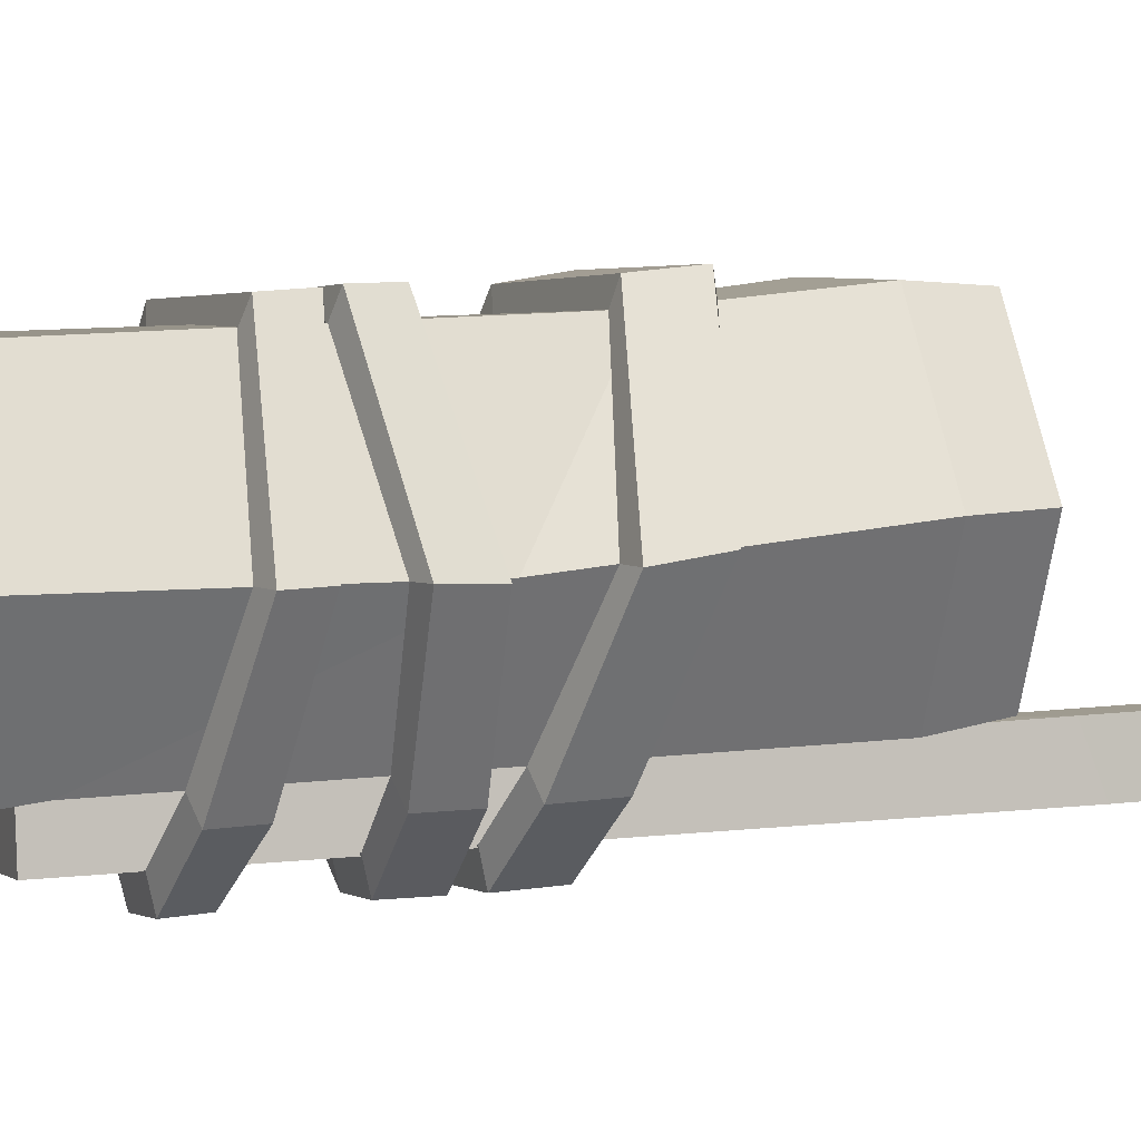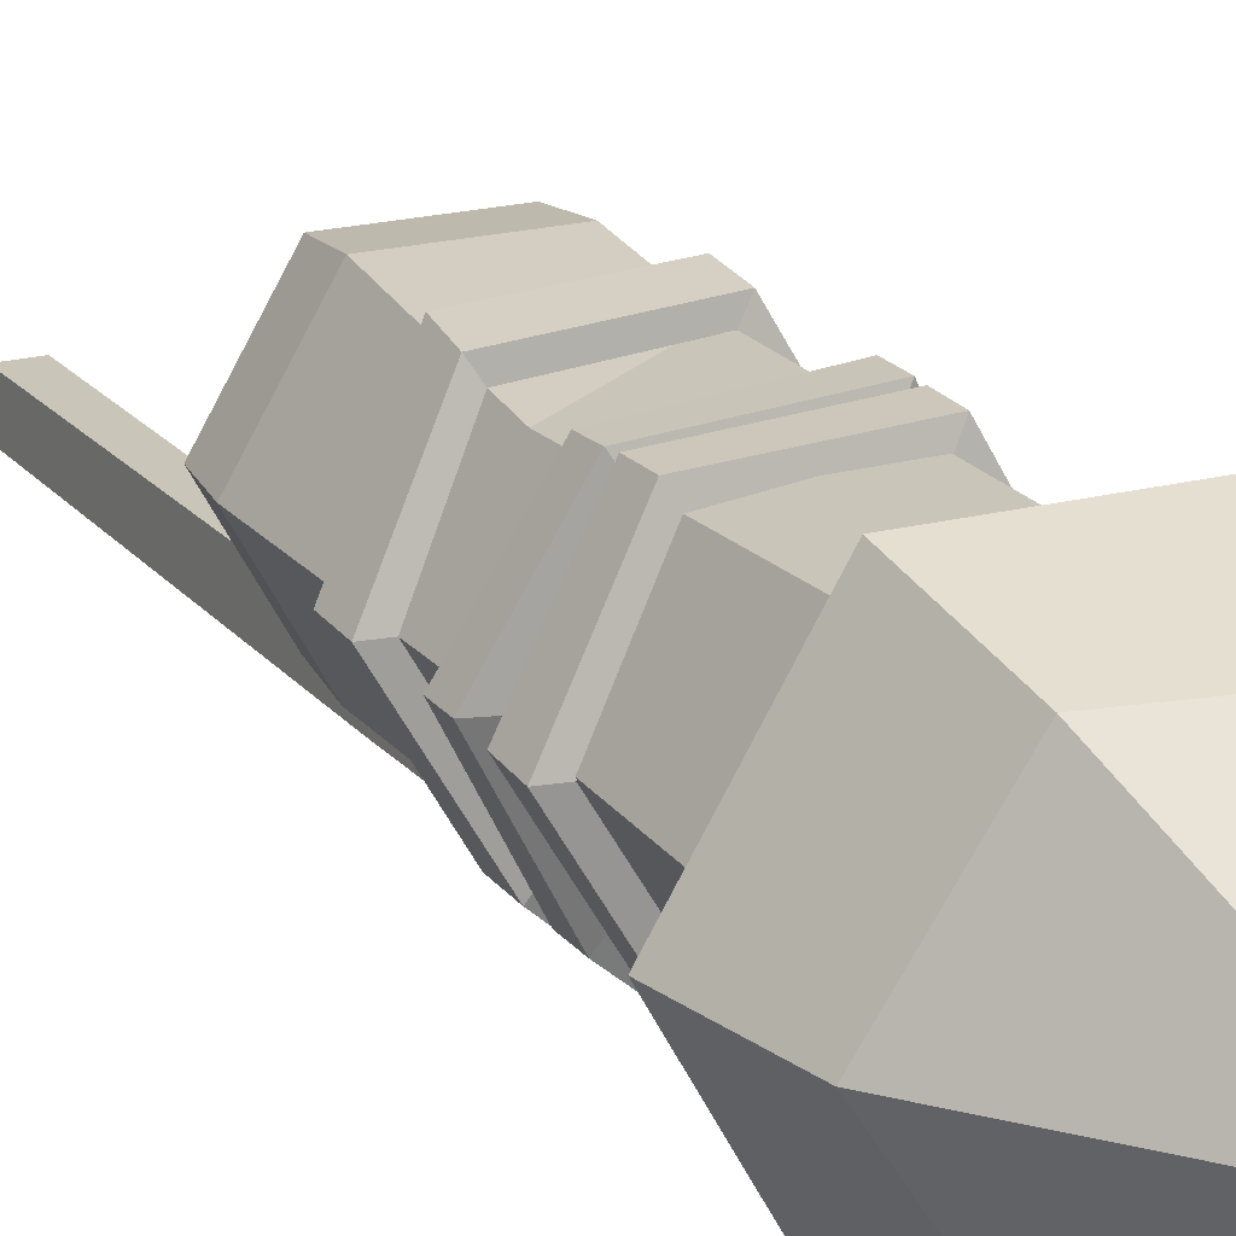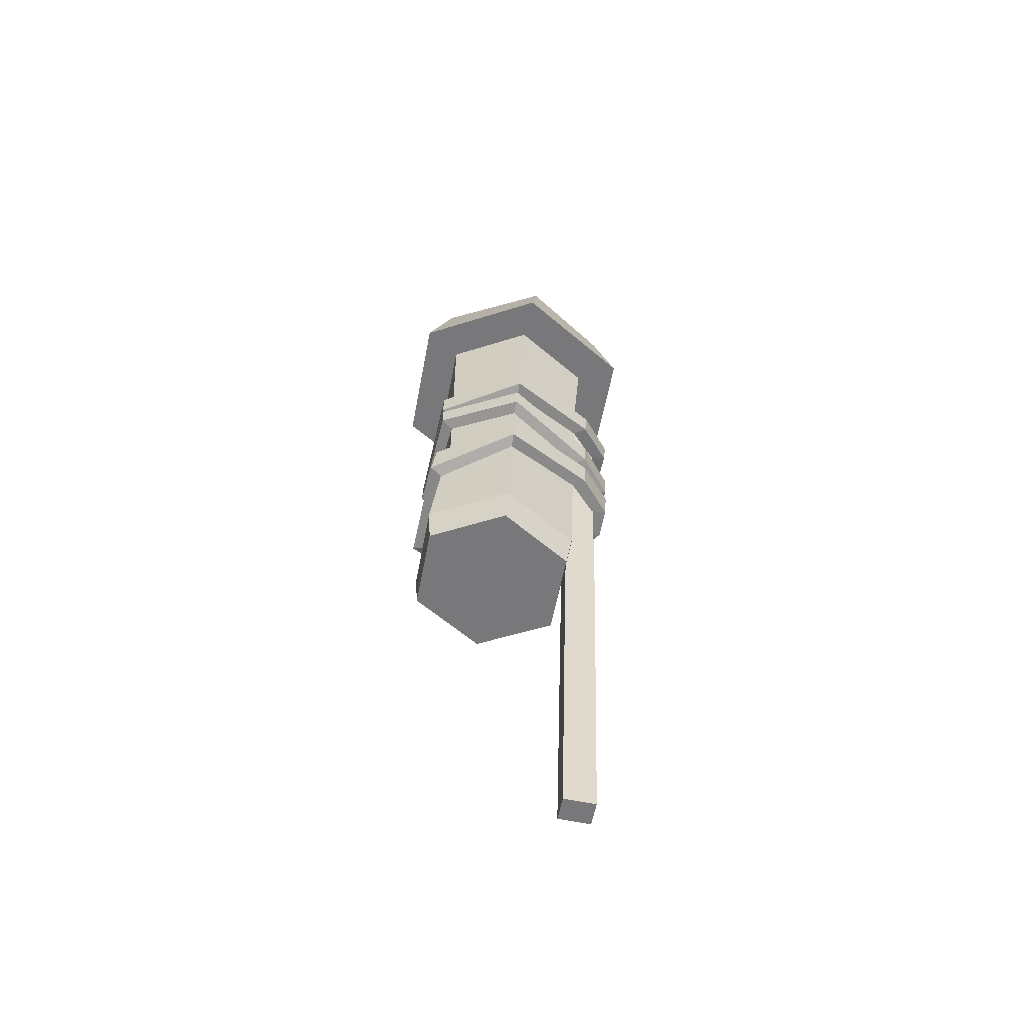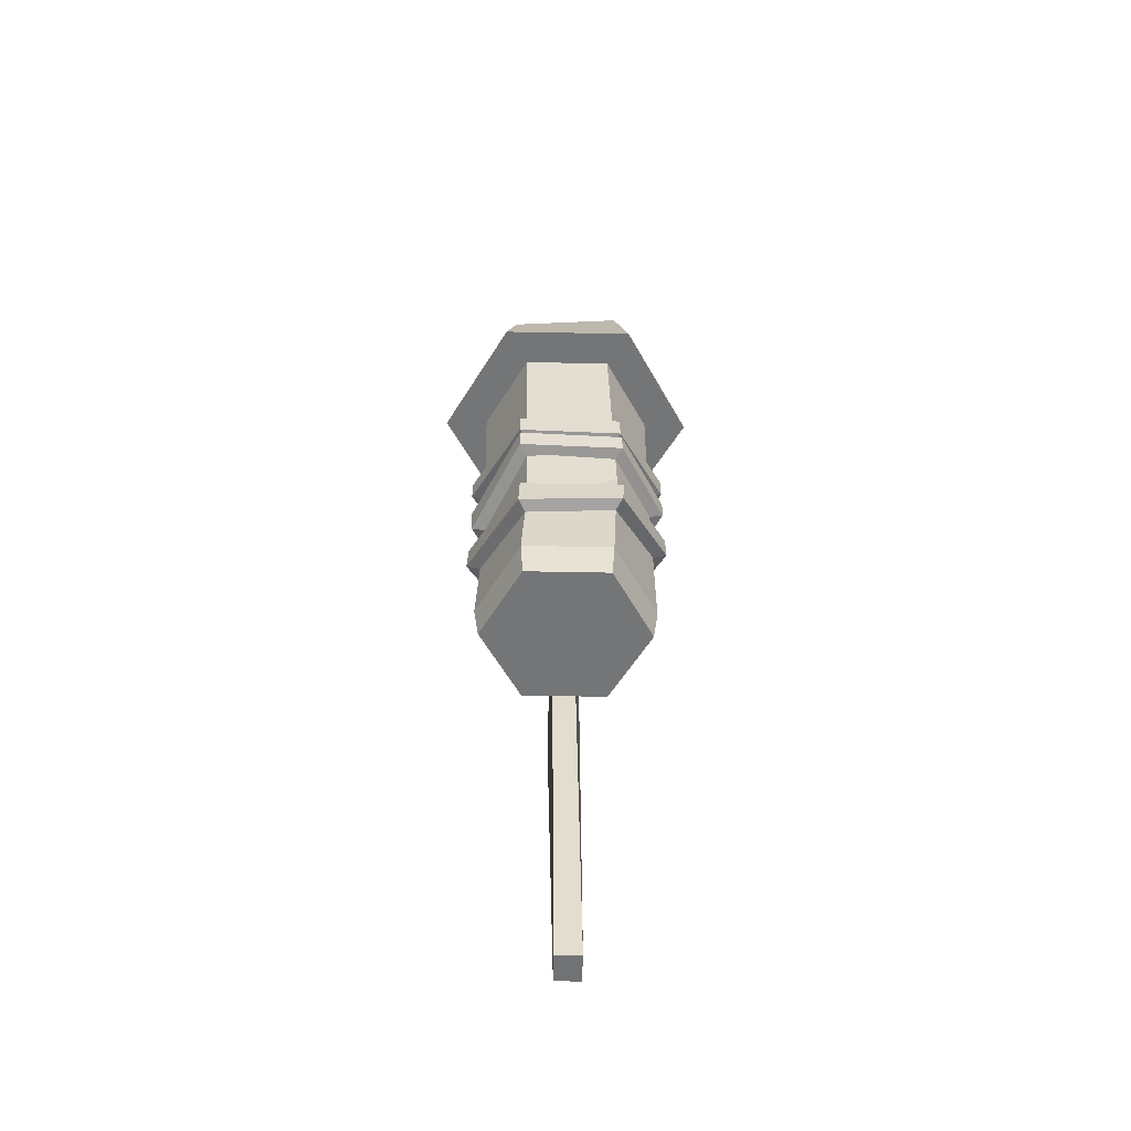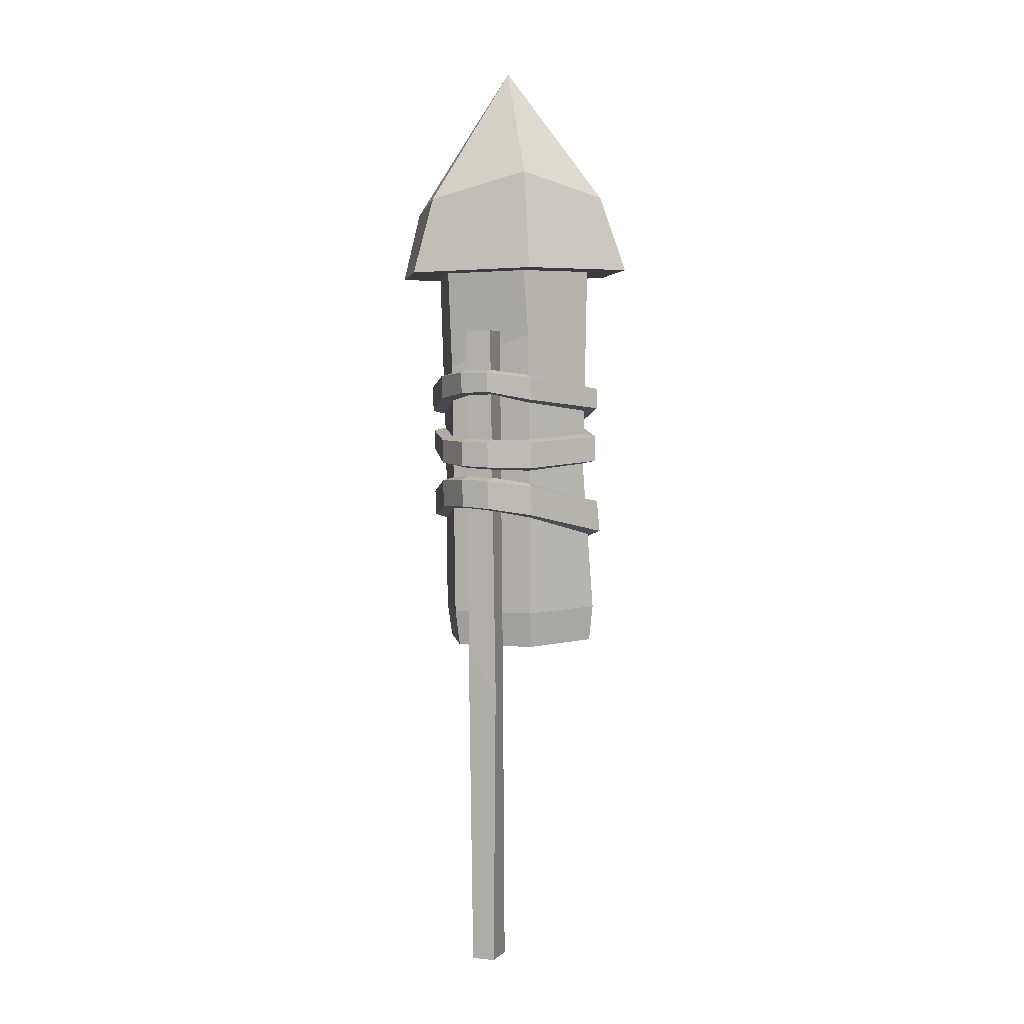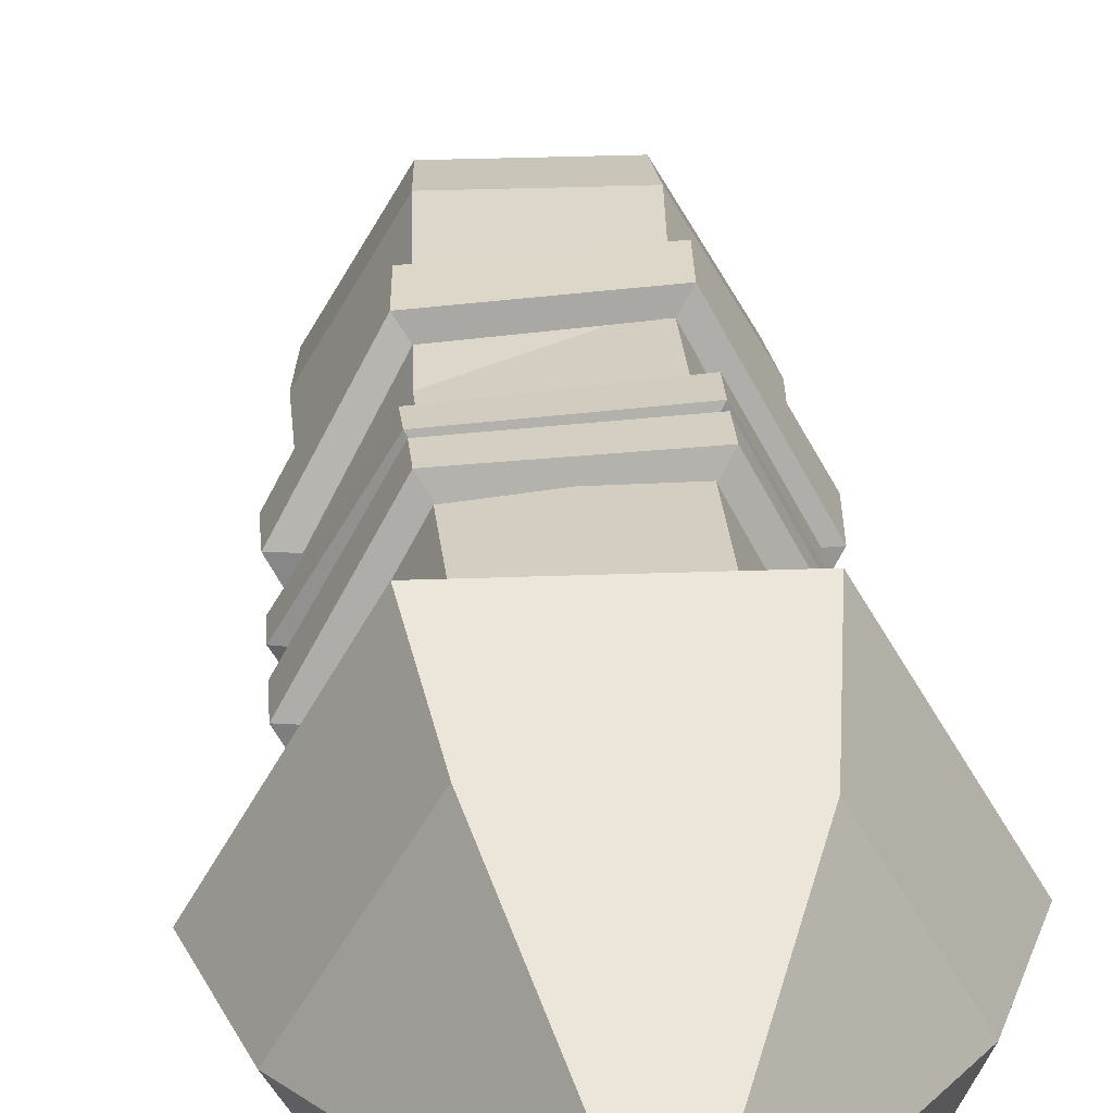
<metadata>
{"format":"obj","ext":"obj","renderer":"f3d","projection":"perspective","resolution":1024,"background":"white","views":[{"elev":3.5,"azim":-111.0,"up":"+Z"},{"elev":18.7,"azim":152.8,"up":"+Z"},{"elev":-57.4,"azim":79.3,"up":"+Y"},{"elev":-53.4,"azim":-1.2,"up":"+Y"},{"elev":1.3,"azim":-157.7,"up":"+Y"},{"elev":24.1,"azim":176.2,"up":"+Z"}]}
</metadata>
<code>
v -0.6974 0.04184 1.213
v 1.214 0.04184 1.213
v -1.066 53.56 -0.7259
v 1.066 53.56 -0.7259
v -1.066 53.49 -2.856
v 1.066 53.49 -2.856
v -0.6974 -0.04184 -1.213
v 1.214 -0.04184 -1.213
v -0.8833 23.74 0.3961
v 0.8833 26.81 0.2906
v -1.214 22.94 -2.006
v 1.214 26 -2.111
v 3.289 26.67 0.6813
v -3.289 26.67 0.6813
v -6.577 26.96 6.37
v -3.289 27.25 12.06
v 3.289 27.25 12.06
v 6.577 26.96 6.37
v 3.48 58.59 -1.292
v -3.48 58.59 -1.292
v -6.96 58.9 4.727
v -3.48 59.2 10.75
v 3.48 59.2 10.75
v 6.96 58.9 4.727
v 3.48 29.57 0.2002
v -3.48 29.57 0.2002
v -6.96 29.88 6.22
v -3.48 30.19 12.24
v 3.48 30.19 12.24
v 6.96 29.88 6.22
v 3.412 50.65 -0.6494
v -3.601 53.28 -0.5936
v -6.543 41.99 4.874
v -3.139 37.32 11.53
v 3.956 41.28 10.84
v 6.835 43.73 5.681
v 5.226 58.42 -4.443
v -5.226 58.42 -4.443
v -4.071 66.61 -2.665
v 4.16 64.74 -2.918
v -10.45 58.89 4.597
v -8.319 65.11 4.277
v -5.226 59.35 13.64
v -4.515 65.48 10.88
v 5.226 59.35 13.64
v 4.16 65.48 11.47
v 10.45 58.89 4.597
v 8.581 64.48 3.821
v 0 76.24 3.705
v 4.413 26.96 6.37
v 2.206 26.76 2.553
v 2.206 27.16 10.19
v -2.206 27.16 10.19
v -4.413 26.96 6.37
v -2.206 26.76 2.553
v -3.58 49.83 -0.4922
v 3.412 50.09 -0.7191
v -6.742 49.04 4.831
v -3.33 48.35 11.07
v 3.69 48.61 10.8
v 6.872 49.43 5.222
v 3.401 47.75 -0.5608
v -3.57 47.5 -0.4064
v -6.701 46.92 4.868
v -3.301 46 11.16
v 3.752 46.27 10.82
v 6.851 46.88 5.383
v 3.431 44.65 -0.4078
v -3.556 44.36 -0.2951
v -6.616 44.92 4.849
v -3.273 45.93 11.22
v 3.826 46.18 10.82
v 6.85 45.6 5.563
v 3.439 42.24 -0.3105
v -3.542 41.74 -0.2072
v 6.837 43.5 5.69
v -6.553 42.37 4.871
v -3.238 43.7 11.3
v 3.88 44.15 10.83
v 3.443 41.18 -0.2676
v -3.537 40.65 -0.1708
v -6.635 39.32 5.171
v 3.851 38.84 11.15
v 6.867 40.16 5.82
v -3.153 38.26 11.49
v 3.451 38.52 -0.1603
v -3.522 37.77 -0.07426
v -6.741 36.23 5.514
v -3.237 35.26 11.73
v 3.731 36.04 11.5
v 6.89 37.57 5.921
v 3.947 47.93 -1.511
v 3.938 49.79 -1.675
v -4.118 47.69 -1.333
v -4.108 49.55 -1.426
v -7.822 48.79 4.787
v -7.787 47.14 4.868
v 7.963 49.19 5.198
v 7.945 47.11 5.397
v -3.84 46.25 12.14
v -3.879 48.12 12.03
v 4.305 46.54 11.74
v 4.263 48.4 11.71
v -4.091 41.94 -1.162
v 3.971 42.44 -1.288
v -4.098 44.09 -1.219
v 3.99 44.38 -1.341
v -7.693 44.67 4.846
v -7.642 42.59 4.812
v 7.922 43.74 5.661
v 7.942 45.37 5.593
v 4.395 45.97 11.74
v 4.444 44.41 11.73
v -3.812 43.94 12.26
v -3.816 45.7 12.22
v -4.097 37.97 -0.9965
v 3.996 38.72 -1.103
v -4.058 40.38 -1.127
v 3.99 40.91 -1.229
v -7.836 36.5 5.54
v -7.73 39.11 5.133
v -3.772 35.62 12.69
v -3.696 38.13 12.45
v 4.258 36.36 12.44
v 4.435 38.68 12.07
v 7.973 37.81 5.959
v 7.962 39.94 5.788
v 1.06 49.93 -4.063
v -1.235 49.87 -3.978
v -1.236 48.29 -3.866
v 1.06 48.24 -3.92
v -1.235 48.13 -2.624
v 1.062 48.07 -2.677
v -1.234 50.17 -2.718
v 1.061 50.25 -2.806
v 1.099 44.14 -3.781
v -1.206 44.07 -3.74
v -1.212 41.99 -3.702
v 1.092 42.12 -3.743
v -1.202 41.8 -2.424
v 1.101 41.95 -2.462
v -1.215 44.35 -2.502
v 1.09 44.44 -2.545
v 1.121 40.99 -3.723
v -1.184 40.86 -3.691
v -1.201 38.53 -3.559
v 1.102 38.73 -3.592
v -1.183 38.33 -2.326
v 1.117 38.55 -2.356
v -1.197 41.14 -2.412
v 1.106 41.29 -2.448
f 1 2 10 9
f 3 4 6 5
f 5 6 12 11
f 7 8 2 1
f 2 8 12 10
f 7 1 9 11
f 9 10 4 3
f 11 12 8 7
f 10 12 6 4
f 11 9 3 5
f 25 26 32 31
f 26 27 33 32
f 27 28 34 33
f 28 29 35 34
f 29 30 36 35
f 30 25 31 36
f 51 50 52 53 54 55
f 37 38 39 40
f 38 41 42 39
f 41 43 44 42
f 43 45 46 44
f 45 47 48 46
f 47 37 40 48
f 40 39 49
f 39 42 49
f 42 44 49
f 44 46 49
f 46 48 49
f 48 40 49
f 13 14 26 25
f 14 15 27 26
f 15 16 28 27
f 16 17 29 28
f 17 18 30 29
f 18 13 25 30
f 31 32 20 19
f 32 33 21 20
f 33 34 22 21
f 34 35 23 22
f 35 36 24 23
f 36 31 19 24
f 19 20 38 37
f 20 21 41 38
f 21 22 43 41
f 22 23 45 43
f 23 24 47 45
f 24 19 37 47
f 13 18 50 51
f 18 17 52 50
f 17 16 53 52
f 16 15 54 53
f 15 14 55 54
f 14 13 51 55
f 96 95 94 97
f 92 93 98 99
f 97 100 101 96
f 100 102 103 101
f 102 99 98 103
f 108 106 104 109
f 110 111 112 113
f 111 110 105 107
f 109 114 115 108
f 114 113 112 115
f 116 120 121 118
f 121 120 122 123
f 123 122 124 125
f 124 126 127 125
f 126 117 119 127
f 58 64 63 56
f 62 67 61 57
f 64 58 59 65
f 65 59 60 66
f 66 60 61 67
f 70 77 75 69
f 76 79 72 73
f 73 68 74 76
f 77 70 71 78
f 78 71 72 79
f 87 81 82 88
f 82 85 89 88
f 85 83 90 89
f 90 83 84 91
f 91 84 80 86
f 58 56 95 96
f 63 64 97 94
f 57 61 98 93
f 67 62 92 99
f 64 65 100 97
f 59 58 96 101
f 65 66 102 100
f 60 59 101 103
f 66 67 99 102
f 61 60 103 98
f 70 69 106 108
f 75 77 109 104
f 73 72 112 111
f 79 76 110 113
f 76 74 105 110
f 68 73 111 107
f 77 78 114 109
f 71 70 108 115
f 78 79 113 114
f 72 71 115 112
f 87 88 120 116
f 82 81 118 121
f 88 89 122 120
f 85 82 121 123
f 89 90 124 122
f 83 85 123 125
f 90 91 126 124
f 84 83 125 127
f 91 86 117 126
f 80 84 127 119
f 128 129 134 135
f 129 128 131 130
f 130 131 133 132
f 132 133 135 134
f 136 137 142 143
f 137 136 139 138
f 138 139 141 140
f 140 141 143 142
f 144 145 150 151
f 145 144 147 146
f 146 147 149 148
f 148 149 151 150
f 129 130 94 95
f 138 104 106 137
f 146 116 118 145
f 134 56 63 132
f 140 142 69 75
f 148 150 81 87
f 132 63 94 130
f 56 134 129 95
f 140 75 104 138
f 69 142 137 106
f 148 87 116 146
f 81 150 145 118
f 93 92 131 128
f 62 133 131 92
f 57 135 133 62
f 128 135 57 93
f 105 139 136 107
f 74 141 139 105
f 74 68 143 141
f 136 143 68 107
f 117 147 144 119
f 86 149 147 117
f 86 80 151 149
f 144 151 80 119

</code>
